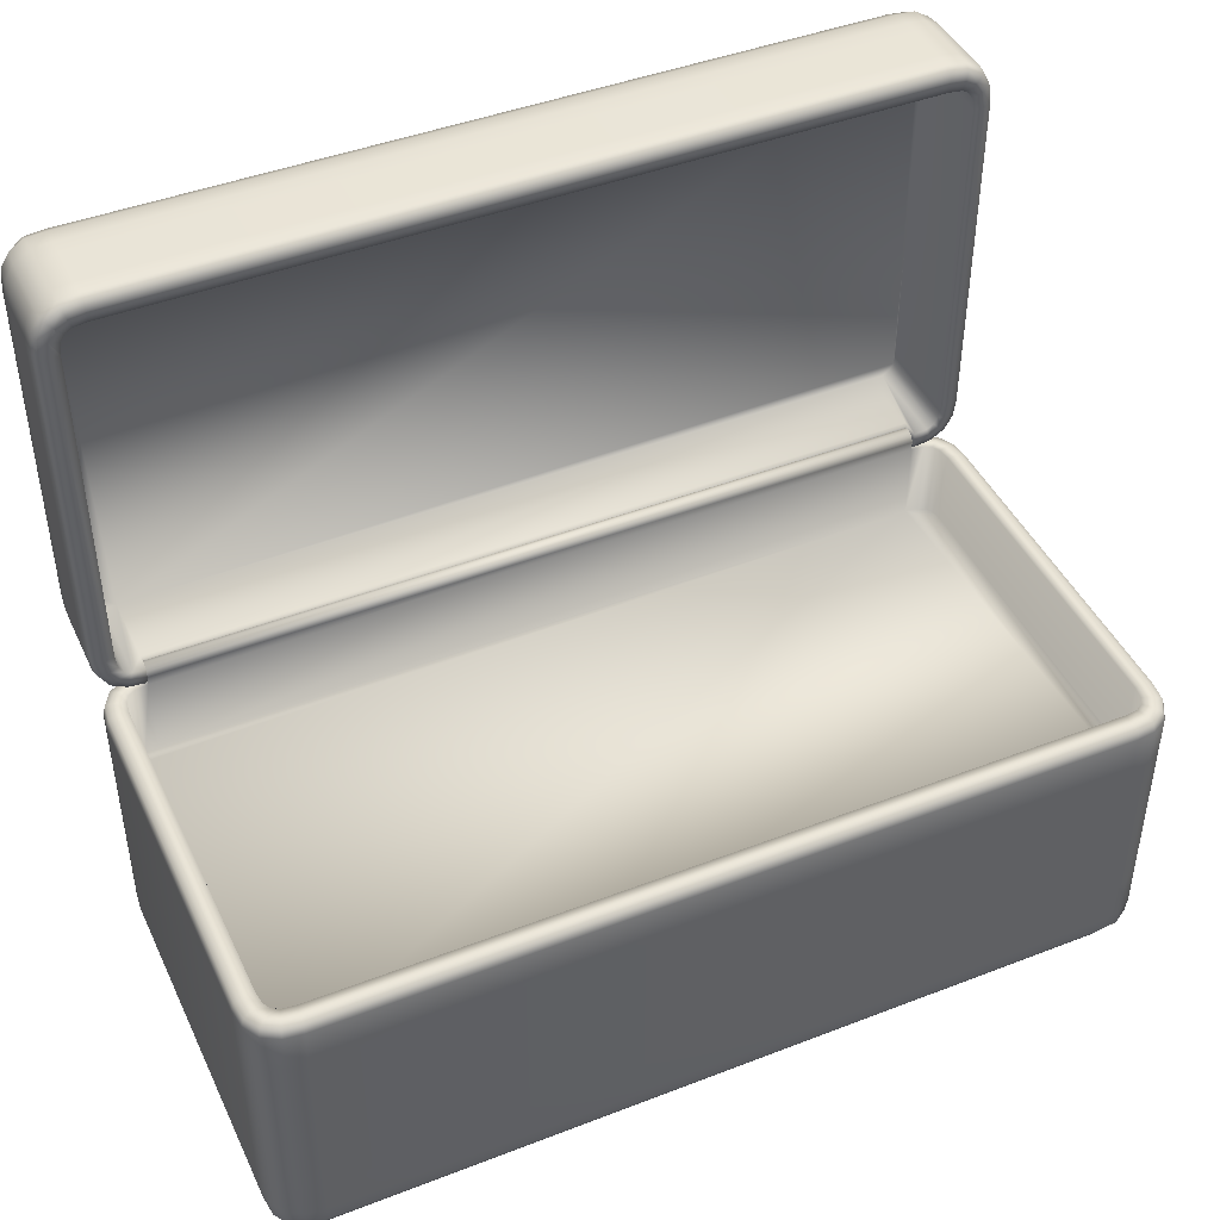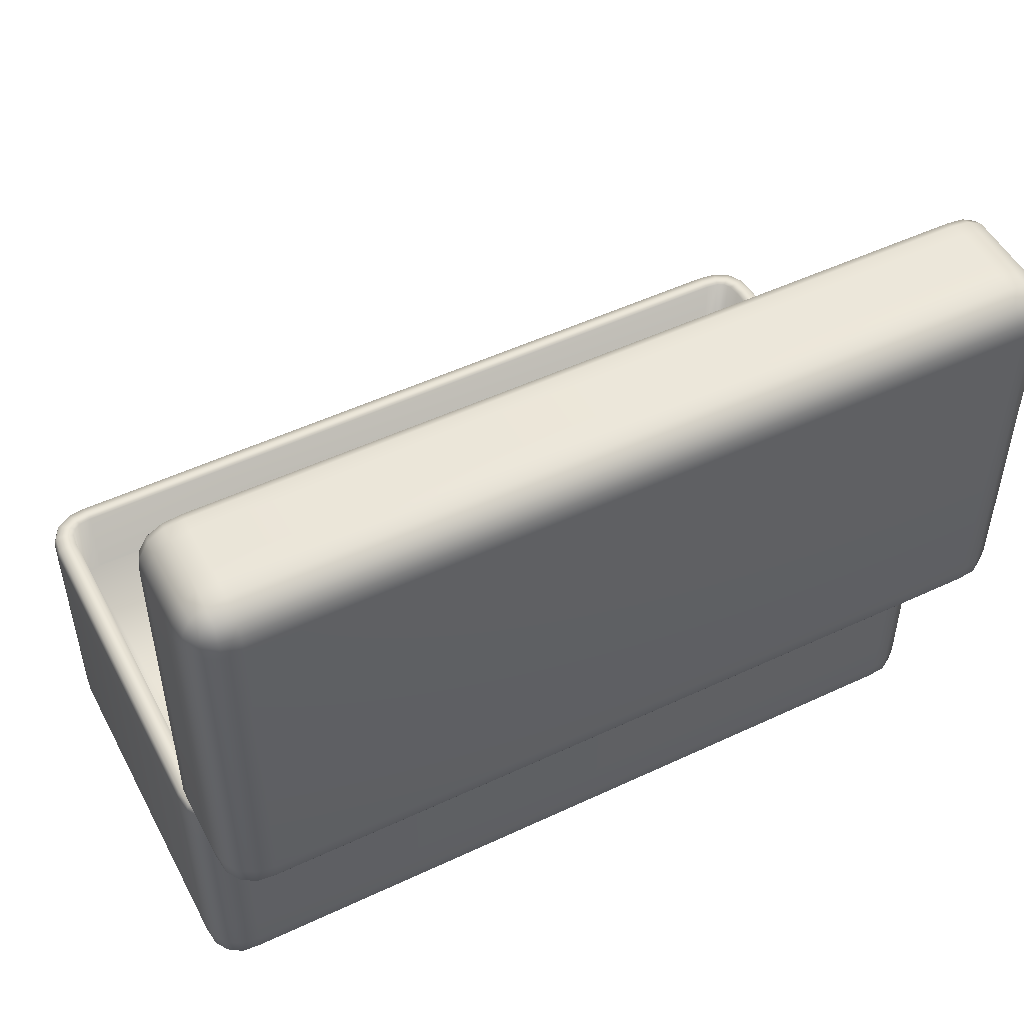
<metadata>
{"format":"obj","ext":"obj","renderer":"f3d","projection":"perspective","resolution":1024,"background":"white","views":[{"elev":44.4,"azim":155.7,"up":"+Z"},{"elev":50.6,"azim":-27.2,"up":"+Z"}]}
</metadata>
<code>
v  -17.87 -7.87 0
v  -17.87 7.87 0
v  17.87 7.87 0
v  17.87 -7.87 0
v  17.87 -10 2.13
v  17.87 -10 3.982
v  -17.87 -10 3.982
v  -17.87 -10 2.13
v  20 7.87 2.13
v  20 7.87 3.982
v  20 -7.87 3.982
v  20 -7.87 2.13
v  -17.87 10 2.13
v  -17.87 10 3.982
v  17.87 10 3.982
v  17.87 10 2.13
v  -20 -7.87 2.13
v  -20 -7.87 3.982
v  -20 7.87 3.982
v  -20 7.87 2.13
v  -18.72 -9.891 2.13
v  -18.77 -9.793 1.231
v  -17.87 -9.891 1.276
v  18.72 -7.87 0.109
v  18.77 -8.769 0.2072
v  17.87 -8.724 0.109
v  -19.89 8.724 2.13
v  -19.79 8.769 1.231
v  -19.89 7.87 1.276
v  17.87 8.724 0.109
v  18.77 8.769 0.2072
v  18.72 7.87 0.109
v  -18.72 -7.87 0.109
v  -18.72 7.87 0.109
v  -17.87 8.724 0.109
v  -17.87 -8.724 0.109
v  18.72 -9.891 2.13
v  18.72 -9.891 3.982
v  -18.72 -9.891 13.54
v  -18.72 -9.891 11.68
v  -17.87 -10 11.68
v  -17.87 -10 13.54
v  19.89 8.724 2.13
v  19.89 8.724 3.982
v  -18.72 9.891 2.13
v  -18.72 9.891 3.982
v  -19.89 -8.724 2.13
v  -19.79 -8.769 1.231
v  -19.41 -9.411 1.289
v  -19.47 -9.467 2.13
v  -18.77 -8.769 0.2072
v  -19.41 -8.711 0.5887
v  -19.47 -7.87 0.5326
v  19.89 -7.87 1.276
v  19.79 -8.769 1.231
v  19.41 -8.711 0.5887
v  19.47 -7.87 0.5326
v  18.77 -9.793 1.231
v  19.41 -9.411 1.289
v  19.47 -9.467 2.13
v  -18.77 9.793 1.231
v  -19.41 9.411 1.289
v  -19.47 9.467 2.13
v  -18.77 8.769 0.2072
v  -18.71 9.411 0.5887
v  -17.87 9.467 0.5326
v  17.87 9.891 1.276
v  18.77 9.793 1.231
v  18.71 9.411 0.5887
v  17.87 9.467 0.5326
v  19.79 8.769 1.231
v  19.41 9.411 1.289
v  19.47 9.467 2.13
v  -19.89 -7.87 1.276
v  -19.47 7.87 0.5326
v  -17.87 9.891 1.276
v  19.89 7.87 1.276
v  19.47 7.87 0.5326
v  17.87 -9.891 1.276
v  -17.87 -9.467 0.5326
v  17.87 -9.467 0.5326
v  19.89 -8.724 2.13
v  19.89 -8.724 3.982
v  19.47 -9.467 3.982
v  -19.89 -8.724 13.54
v  -19.89 -8.724 11.68
v  -19.47 -9.467 11.68
v  -19.47 -9.467 13.54
v  18.72 9.891 2.13
v  18.72 9.891 3.982
v  19.47 9.467 3.982
v  -19.89 8.724 3.982
v  -19.47 9.467 3.982
v  -19.19 -9.19 0.8103
v  -18.71 -9.411 0.5887
v  19.19 -9.19 0.8103
v  18.71 -9.411 0.5887
v  -19.19 9.19 0.8103
v  -19.41 8.711 0.5887
v  19.19 9.19 0.8103
v  19.41 8.711 0.5887
v  -20 -7.87 13.54
v  -20 -7.87 11.68
v  18.4 -8.924 10.31
v  18.73 -8.734 10.31
v  18.92 -8.401 10.31
v  -17.81 -9 10.31
v  19 -7.806 10.31
v  19 7.806 10.31
v  18.73 8.734 10.31
v  18.92 8.401 10.31
v  18.4 8.924 10.31
v  17.81 9 10.31
v  -18.4 8.924 10.31
v  -17.81 9 10.31
v  -18.73 8.734 10.31
v  -18.92 8.401 10.31
v  -19 -7.806 10.31
v  -19 7.806 10.31
v  -18.92 -8.401 10.31
v  -18.73 -8.734 10.31
v  -18.4 -8.924 10.31
v  17.81 -9 10.31
v  17.86 -9.875 14.04
v  -17.86 -9.875 14.04
v  17.87 -10 13.54
v  19.88 7.862 13.91
v  19.88 -7.862 13.91
v  20 -7.87 13.54
v  20 7.87 13.54
v  -17.86 9.875 13.91
v  17.86 9.875 13.91
v  17.87 10 13.54
v  -17.87 10 13.54
v  -19.88 -7.862 13.91
v  -19.88 7.862 13.91
v  -20 7.87 13.54
v  -19.77 -8.684 13.91
v  18.68 -9.77 13.91
v  18.72 -9.891 13.54
v  19.77 8.684 13.91
v  19.89 8.724 13.54
v  -18.68 9.77 13.91
v  -18.72 9.891 13.54
v  -18.68 -9.77 13.91
v  -19.38 -9.376 13.91
v  19.89 -8.724 13.54
v  19.77 -8.684 13.91
v  19.38 -9.376 13.91
v  19.47 -9.467 13.54
v  18.72 9.891 13.54
v  18.68 9.77 13.91
v  19.38 9.376 13.91
v  19.47 9.467 13.54
v  -19.89 8.724 13.54
v  -19.77 8.684 13.91
v  -19.38 9.376 13.91
v  -19.47 9.467 13.54
v  19.5 7.838 14.04
v  19.5 -7.838 14.04
v  -17.84 9.5 14.04
v  17.84 9.5 14.04
v  -19.5 -7.838 14.04
v  -19.5 7.838 14.04
v  -19.41 -8.563 14.04
v  18.56 -9.408 14.04
v  17.84 -9.5 14.04
v  19.41 8.563 14.04
v  -18.56 9.408 14.04
v  -18.56 -9.408 14.04
v  -19.1 -9.101 14.04
v  19.41 -8.563 14.04
v  19.1 -9.101 14.04
v  18.56 9.408 14.04
v  19.1 9.101 14.04
v  -19.41 8.563 14.04
v  -19.1 9.101 14.04
v  -17.84 -9.5 14.04
v  -17.84 -9.526 14.8
v  17.84 -9.526 14.8
v  17.83 -9.349 14.8
v  -17.83 -9.349 14.8
v  18.4 -8.924 14.04
v  17.81 -9 14.04
v  18.73 -8.734 14.04
v  18.92 -8.401 14.04
v  19 -7.806 14.04
v  19 7.806 14.04
v  18.92 8.401 14.04
v  18.73 8.734 14.04
v  18.4 8.924 14.04
v  17.81 9 14.04
v  -17.81 9 14.04
v  -18.4 8.924 14.04
v  -18.73 8.734 14.04
v  -18.92 8.401 14.04
v  -19 7.806 14.04
v  -19 -7.806 14.04
v  -18.92 -8.401 14.04
v  -18.73 -8.734 14.04
v  -18.4 -8.924 14.04
v  -17.81 -9 14.04
v  17.86 -9.875 14.45
v  -17.86 -9.875 14.45
v  17.81 -9 14.45
v  17.81 -9.087 14.72
v  17.86 -9.788 14.72
v  -17.81 -9 14.45
v  -17.86 -9.788 14.72
v  -17.81 -9.087 14.72
v  17.87 -10 11.68
v  20 7.87 11.68
v  20 -7.87 11.68
v  -17.87 10 11.68
v  17.87 10 11.68
v  -20 7.87 11.68
v  18.72 -9.891 11.68
v  -18.72 -9.891 3.982
v  19.89 8.724 11.68
v  -18.72 9.891 11.68
v  19.89 -8.724 11.68
v  19.47 -9.467 11.68
v  -19.89 -8.724 3.982
v  -19.47 -9.467 3.982
v  18.72 9.891 11.68
v  19.47 9.467 11.68
v  -19.89 8.724 11.68
v  -19.47 9.467 11.68
g Box001
f 1 2 3 4
f 5 6 7 8
f 9 10 11 12
f 13 14 15 16
f 17 18 19 20
f 8 21 22 23
f 4 24 25 26
f 20 27 28 29
f 3 30 31 32
f 33 34 2 1
f 35 30 3 2
f 32 24 4 3
f 26 36 1 4
f 37 38 6 5
f 39 40 41 42
f 43 44 10 9
f 45 46 14 13
f 47 48 49 50
f 33 51 52 53
f 54 55 56 57
f 37 58 59 60
f 45 61 62 63
f 35 64 65 66
f 67 68 69 70
f 43 71 72 73
f 74 29 75 53
f 76 67 70 66
f 77 54 57 78
f 79 23 80 81
f 82 83 84 60
f 85 86 87 88
f 89 90 91 73
f 27 92 93 63
f 21 50 49 22
f 94 95 22 49
f 95 80 23 22
f 24 57 56 25
f 96 97 25 56
f 97 81 26 25
f 27 63 62 28
f 98 99 28 62
f 99 75 29 28
f 30 70 69 31
f 100 101 31 69
f 101 78 32 31
f 17 74 48 47
f 74 53 52 48
f 48 52 94 49
f 1 36 51 33
f 36 80 95 51
f 51 95 94 52
f 12 82 55 54
f 82 60 59 55
f 55 59 96 56
f 5 79 58 37
f 79 81 97 58
f 58 97 96 59
f 13 76 61 45
f 76 66 65 61
f 61 65 98 62
f 2 34 64 35
f 34 75 99 64
f 64 99 98 65
f 16 89 68 67
f 89 73 72 68
f 68 72 100 69
f 9 77 71 43
f 77 78 101 71
f 71 101 100 72
f 53 75 34 33
f 66 70 30 35
f 78 57 24 32
f 81 80 36 26
f 60 84 38 37
f 88 87 40 39
f 73 91 44 43
f 63 93 46 45
f 17 20 29 74
f 13 16 67 76
f 9 12 54 77
f 5 8 23 79
f 12 11 83 82
f 102 103 86 85
f 16 15 90 89
f 20 19 92 27
f 104 105 106 107
f 106 108 109 110
f 109 111 110
f 110 112 113 114
f 113 115 114
f 114 116 117 118
f 117 119 118
f 118 120 121 107
f 121 122 107
f 114 118 107 110
f 106 110 107
f 123 104 107
f 124 125 42 126
f 127 128 129 130
f 131 132 133 134
f 135 136 137 102
f 138 135 102 85
f 139 124 126 140
f 141 127 130 142
f 143 131 134 144
f 39 145 146 88
f 147 148 149 150
f 151 152 153 154
f 155 156 157 158
f 146 138 85 88
f 149 139 140 150
f 153 141 142 154
f 157 143 144 158
f 42 125 145 39
f 129 128 148 147
f 133 132 152 151
f 137 136 156 155
f 159 160 128 127
f 161 162 132 131
f 163 164 136 135
f 165 163 135 138
f 166 167 124 139
f 168 159 127 141
f 169 161 131 143
f 145 170 171 146
f 148 172 173 149
f 152 174 175 153
f 156 176 177 157
f 171 165 138 146
f 173 166 139 149
f 175 168 141 153
f 177 169 143 157
f 125 178 170 145
f 128 160 172 148
f 132 162 174 152
f 136 164 176 156
f 179 180 181 182
f 167 166 183 184
f 166 173 185 183
f 173 172 186 185
f 172 160 187 186
f 160 159 188 187
f 159 168 189 188
f 168 175 190 189
f 175 174 191 190
f 174 162 192 191
f 162 161 193 192
f 161 169 194 193
f 169 177 195 194
f 177 176 196 195
f 176 164 197 196
f 164 163 198 197
f 163 165 199 198
f 165 171 200 199
f 171 170 201 200
f 170 178 202 201
f 202 184 123 107
f 184 183 104 123
f 183 185 105 104
f 185 186 106 105
f 186 187 108 106
f 187 188 109 108
f 188 189 111 109
f 189 190 110 111
f 190 191 112 110
f 191 192 113 112
f 192 193 115 113
f 193 194 114 115
f 194 195 116 114
f 195 196 117 116
f 196 197 119 117
f 197 198 118 119
f 198 199 120 118
f 199 200 121 120
f 200 201 122 121
f 201 202 107 122
f 125 124 203 204
f 184 205 206 181
f 167 184 181 124
f 181 180 207 203
f 124 181 203
f 184 202 208 205
f 125 204 209 179
f 178 125 179 208
f 179 182 210 208
f 202 178 208
f 209 207 180 179
f 206 210 182 181
f 204 203 207 209
f 205 208 210 206
f 6 211 41
f 6 41 7
f 10 212 213
f 10 213 11
f 14 214 215
f 14 215 15
f 18 103 216
f 18 216 19
f 38 217 211
f 38 211 6
f 40 218 7
f 40 7 41
f 44 219 212
f 44 212 10
f 46 220 214
f 46 214 14
f 83 221 222
f 83 222 84
f 86 223 224
f 86 224 87
f 90 225 226
f 90 226 91
f 92 227 228
f 92 228 93
f 84 222 217
f 84 217 38
f 87 224 218
f 87 218 40
f 91 226 219
f 91 219 44
f 93 228 220
f 93 220 46
f 11 213 221
f 11 221 83
f 103 18 223
f 103 223 86
f 15 215 225
f 15 225 90
f 19 216 227
f 19 227 92
f 126 42 41 211
f 130 129 213 212
f 134 133 215 214
f 102 137 216 103
f 140 126 211 217
f 21 8 7 218
f 142 130 212 219
f 144 134 214 220
f 147 150 222 221
f 47 50 224 223
f 151 154 226 225
f 155 158 228 227
f 150 140 217 222
f 50 21 218 224
f 154 142 219 226
f 158 144 220 228
f 129 147 221 213
f 17 47 223 18
f 133 151 225 215
f 137 155 227 216
v  -17.87 -14.81 16.18
v  17.87 -14.81 16.18
v  17.87 -14.81 31.92
v  -17.87 -14.81 31.92
v  20 -9.35 31.92
v  20 -10.06 31.92
v  20 -10.06 16.18
v  20 -9.35 16.18
v  -17.87 -9.35 34.05
v  -17.87 -10.06 34.05
v  17.87 -10.06 34.05
v  17.87 -9.35 34.05
v  -20 -9.35 16.18
v  -20 -10.06 16.18
v  -20 -10.06 31.92
v  -20 -9.35 31.92
v  -18.72 -14.71 16.18
v  -18.77 -14.61 15.28
v  -17.87 -14.71 15.33
v  17.87 -12.68 14.05
v  18.72 -12.68 14.16
v  18.77 -13.58 14.26
v  17.87 -13.54 14.16
v  -17.87 -14.71 32.78
v  -18.77 -14.61 32.82
v  -18.72 -14.71 31.92
v  20 -12.68 31.92
v  19.89 -12.68 32.78
v  19.79 -13.58 32.82
v  19.89 -13.54 31.92
v  17.87 -14.71 15.33
v  18.72 -14.71 16.18
v  18.72 -14.71 31.92
v  17.87 -14.71 32.78
v  18.72 -9.35 14.16
v  18.72 -10.06 14.16
v  17.87 -10.47 14.05
v  17.87 -9.705 14.05
v  17.87 -9.35 14.05
v  -18.72 -12.68 14.16
v  -18.72 -11.95 14.16
v  -17.87 -12.15 14.05
v  -17.87 -12.68 14.05
v  19.89 -9.35 32.78
v  19.89 -10.06 32.78
v  -18.72 -9.35 33.94
v  -18.72 -10.06 33.94
v  -19.89 -13.54 16.18
v  -19.79 -13.58 15.28
v  -19.41 -14.23 15.34
v  -19.47 -14.28 16.18
v  -18.77 -13.58 14.26
v  -19.41 -13.53 14.64
v  -19.47 -12.68 14.59
v  19.89 -12.68 15.33
v  19.79 -13.58 15.28
v  19.41 -13.53 14.64
v  19.47 -12.68 14.59
v  18.77 -14.61 15.28
v  19.41 -14.23 15.34
v  19.47 -14.28 16.18
v  -17.87 -13.54 33.94
v  -18.77 -13.58 33.85
v  -18.71 -14.23 33.46
v  -17.87 -14.28 33.52
v  -19.89 -12.68 32.78
v  -19.79 -13.58 32.82
v  -19.41 -13.53 33.46
v  -19.47 -12.68 33.52
v  18.72 -12.68 33.94
v  18.77 -13.58 33.85
v  19.41 -13.53 33.46
v  19.47 -12.68 33.52
v  18.77 -14.61 32.82
v  18.71 -14.23 33.46
v  17.87 -14.28 33.52
v  -17.87 -13.54 14.16
v  17.87 -14.28 14.59
v  -17.87 -14.28 14.59
v  19.89 -13.54 16.18
v  19.47 -14.28 31.92
v  17.87 -13.54 33.94
v  -19.89 -13.54 31.92
v  -19.47 -14.28 31.92
v  19.89 -9.35 15.33
v  19.89 -10.06 15.33
v  19.47 -10.06 14.59
v  19.47 -9.35 14.59
v  -19.89 -12.68 15.33
v  -19.89 -11.95 15.33
v  -19.47 -11.95 14.59
v  18.72 -9.35 33.94
v  18.72 -10.06 33.94
v  19.47 -10.06 33.52
v  19.47 -9.35 33.52
v  -19.89 -9.35 32.78
v  -19.89 -10.06 32.78
v  -19.47 -10.06 33.52
v  -19.47 -9.35 33.52
v  -19.19 -14 14.86
v  -18.71 -14.23 14.64
v  19.19 -14 14.86
v  18.71 -14.23 14.64
v  -19.19 -14 33.24
v  -19.41 -14.23 32.76
v  19.19 -14 33.24
v  19.41 -14.23 32.76
v  -20 -12.68 16.18
v  20 -12.68 16.18
v  -17.87 -12.68 34.05
v  -18.72 -12.68 33.94
v  -20 -12.68 31.92
v  17.87 -12.68 34.05
v  -20 -11.95 16.18
v  -18.4 -12.99 15.13
v  -18.73 -12.99 15.32
v  -18.92 -12.99 15.65
v  17.81 -12.99 15.05
v  -19 -12.99 16.25
v  -19 -12.99 31.86
v  -18.73 -12.99 32.79
v  -18.92 -12.99 32.45
v  -18.4 -12.99 32.98
v  -17.81 -12.99 33.05
v  18.4 -12.99 32.98
v  17.81 -12.99 33.05
v  18.73 -12.99 32.79
v  18.92 -12.99 32.45
v  19 -12.99 16.25
v  19 -12.99 31.86
v  18.92 -12.99 15.65
v  18.73 -12.99 15.32
v  18.4 -12.99 15.13
v  -17.81 -12.99 15.05
v  19.88 -8.975 16.19
v  19.88 -8.975 31.91
v  17.86 -8.975 33.93
v  -17.86 -8.975 33.93
v  -19.88 -8.975 31.91
v  -19.88 -8.975 16.19
v  -19.77 -8.975 15.37
v  -19.89 -9.35 15.33
v  17.86 -8.975 14.18
v  18.68 -8.975 14.28
v  19.77 -8.975 32.74
v  -18.68 -8.975 33.82
v  -19.38 -8.975 14.68
v  -18.68 -8.975 14.28
v  -18.72 -9.35 14.16
v  -19.47 -9.35 14.59
v  19.38 -8.975 14.68
v  19.77 -8.975 15.37
v  19.38 -8.975 33.43
v  18.68 -8.975 33.82
v  -19.38 -8.975 33.43
v  -19.77 -8.975 32.74
v  -17.86 -8.975 14.18
v  -17.87 -9.35 14.05
v  19.5 -8.85 16.21
v  19.5 -8.85 31.89
v  17.84 -8.85 33.55
v  -17.84 -8.85 33.55
v  -19.5 -8.85 31.89
v  -19.5 -8.85 16.21
v  -19.41 -8.85 15.49
v  17.84 -8.85 14.55
v  18.56 -8.85 14.64
v  19.41 -8.85 32.62
v  -18.56 -8.85 33.46
v  -19.1 -8.85 14.95
v  -18.56 -8.85 14.64
v  19.1 -8.85 14.95
v  19.41 -8.85 15.49
v  19.1 -8.85 33.15
v  18.56 -8.85 33.46
v  -19.1 -8.85 33.15
v  -19.41 -8.85 32.62
v  -17.84 -8.85 14.55
v  -18.4 -8.85 15.13
v  -17.81 -8.85 15.05
v  -18.73 -8.85 15.32
v  -18.92 -8.85 15.65
v  -19 -8.85 16.25
v  -19 -8.85 31.86
v  -18.92 -8.85 32.45
v  -18.73 -8.85 32.79
v  -18.4 -8.85 32.98
v  -17.81 -8.85 33.05
v  17.81 -8.85 33.05
v  18.4 -8.85 32.98
v  18.73 -8.85 32.79
v  18.92 -8.85 32.45
v  19 -8.85 31.86
v  19 -8.85 16.25
v  18.92 -8.85 15.65
v  18.73 -8.85 15.32
v  18.4 -8.85 15.13
v  17.81 -8.85 15.05
v  -17.81 -9.705 15.05
v  17.81 -9.705 15.05
v  -17.87 -10.47 14.05
v  -17.87 -9.705 14.05
v  20 -11.95 31.92
v  20 -11.95 16.18
v  -17.87 -11.95 34.05
v  17.87 -11.95 34.05
v  -20 -11.95 31.92
v  18.72 -11.95 14.16
v  17.87 -12.15 14.05
v  -18.72 -10.06 14.16
v  19.89 -11.95 32.78
v  -18.72 -11.95 33.94
v  19.89 -11.95 15.33
v  19.47 -11.95 14.59
v  -19.89 -10.06 15.33
v  -19.47 -10.06 14.59
v  18.72 -11.95 33.94
v  19.47 -11.95 33.52
v  -19.89 -11.95 32.78
v  -19.47 -11.95 33.52
g Object001
f 229 230 231 232
f 233 234 235 236
f 237 238 239 240
f 241 242 243 244
f 229 245 246 247
f 248 249 250 251
f 232 252 253 254
f 255 256 257 258
f 247 259 230 229
f 260 261 231 230
f 262 252 232 231
f 254 245 229 232
f 263 264 265 266
f 267 263 266
f 268 269 270 271
f 272 273 234 233
f 274 275 238 237
f 276 277 278 279
f 268 280 281 282
f 283 284 285 286
f 260 287 288 289
f 290 291 292 293
f 294 295 296 297
f 298 299 300 301
f 262 302 303 304
f 305 251 306 307
f 308 258 309 289
f 310 290 293 304
f 311 276 279 312
f 313 314 315 316
f 317 318 319 282
f 320 321 322 323
f 324 325 326 327
f 245 279 278 246
f 328 329 246 278
f 329 307 247 246
f 249 286 285 250
f 330 331 250 285
f 331 306 251 250
f 252 293 292 253
f 332 333 253 292
f 333 312 254 253
f 256 301 300 257
f 334 335 257 300
f 335 309 258 257
f 336 317 277 276
f 317 282 281 277
f 277 281 328 278
f 271 305 280 268
f 305 307 329 280
f 280 329 328 281
f 337 308 284 283
f 308 289 288 284
f 284 288 330 285
f 230 259 287 260
f 259 306 331 287
f 287 331 330 288
f 338 339 291 290
f 339 297 296 291
f 291 296 332 292
f 340 311 295 294
f 311 312 333 295
f 295 333 332 296
f 341 310 299 298
f 310 304 303 299
f 299 303 334 300
f 231 261 302 262
f 261 309 335 302
f 302 335 334 303
f 307 306 259 247
f 289 309 261 260
f 304 293 252 262
f 312 279 245 254
f 316 315 264 263
f 282 319 269 268
f 323 322 273 272
f 327 326 275 274
f 271 248 251 305
f 337 255 258 308
f 341 338 290 310
f 340 336 276 311
f 236 235 314 313
f 336 342 318 317
f 240 239 321 320
f 244 243 325 324
f 343 344 345 346
f 345 347 348 349
f 348 350 349
f 349 351 352 353
f 352 354 353
f 353 355 356 357
f 356 358 357
f 357 359 360 346
f 360 361 346
f 353 357 346 349
f 345 349 346
f 362 343 346
f 363 364 233 236
f 365 366 237 240
f 367 368 241 244
f 241 368 369 370
f 267 371 372 263
f 233 364 373 272
f 237 366 374 274
f 375 376 377 378
f 379 380 313 316
f 381 382 320 323
f 383 384 324 327
f 370 369 375 378
f 263 372 379 316
f 272 373 381 323
f 274 374 383 327
f 376 385 386 377
f 380 363 236 313
f 382 365 240 320
f 384 367 244 324
f 387 388 364 363
f 389 390 366 365
f 391 392 368 367
f 368 392 393 369
f 371 394 395 372
f 364 388 396 373
f 366 390 397 374
f 398 399 376 375
f 400 401 380 379
f 402 403 382 381
f 404 405 384 383
f 369 393 398 375
f 372 395 400 379
f 373 396 402 381
f 374 397 404 383
f 399 406 385 376
f 401 387 363 380
f 403 389 365 382
f 405 391 367 384
f 406 399 407 408
f 399 398 409 407
f 398 393 410 409
f 393 392 411 410
f 392 391 412 411
f 391 405 413 412
f 405 404 414 413
f 404 397 415 414
f 397 390 416 415
f 390 389 417 416
f 389 403 418 417
f 403 402 419 418
f 402 396 420 419
f 396 388 421 420
f 388 387 422 421
f 387 401 423 422
f 401 400 424 423
f 400 395 425 424
f 395 394 426 425
f 408 407 343 427
f 343 362 427
f 407 409 344 343
f 409 410 345 344
f 410 411 347 345
f 411 412 348 347
f 412 413 350 348
f 413 414 349 350
f 414 415 351 349
f 415 416 352 351
f 416 417 354 352
f 417 418 353 354
f 418 419 355 353
f 419 420 356 355
f 420 421 358 356
f 421 422 357 358
f 422 423 359 357
f 423 424 360 359
f 424 425 361 360
f 425 426 428 346
f 425 346 361
f 265 429 430 266
f 362 346 428 427
f 430 427 428 266
f 426 394 428
f 394 371 428
f 371 267 428
f 267 266 428
f 408 427 406
f 406 427 385
f 385 427 386
f 386 427 430
f 234 431 432
f 234 432 235
f 238 433 434
f 238 434 239
f 242 342 435
f 242 435 243
f 264 436 437
f 264 437 265
f 269 438 429
f 269 429 270
f 273 439 431
f 273 431 234
f 275 440 433
f 275 433 238
f 314 441 442
f 314 442 315
f 318 443 444
f 318 444 319
f 321 445 446
f 321 446 322
f 325 447 448
f 325 448 326
f 315 442 436
f 315 436 264
f 319 444 438
f 319 438 269
f 322 446 439
f 322 439 273
f 326 448 440
f 326 440 275
f 235 432 441
f 235 441 314
f 342 242 443
f 342 443 318
f 239 434 445
f 239 445 321
f 243 435 447
f 243 447 325
f 265 437 270
f 265 270 429
f 255 337 432 431
f 338 341 434 433
f 336 340 435 342
f 249 248 437 436
f 438 377 386 430
f 438 430 429
f 256 255 431 439
f 339 338 433 440
f 283 286 442 441
f 370 378 444 443
f 298 301 446 445
f 294 297 448 447
f 286 249 436 442
f 378 377 438 444
f 301 256 439 446
f 297 339 440 448
f 337 283 441 432
f 241 370 443 242
f 341 298 445 434
f 340 294 447 435
f 248 271 270 437

</code>
